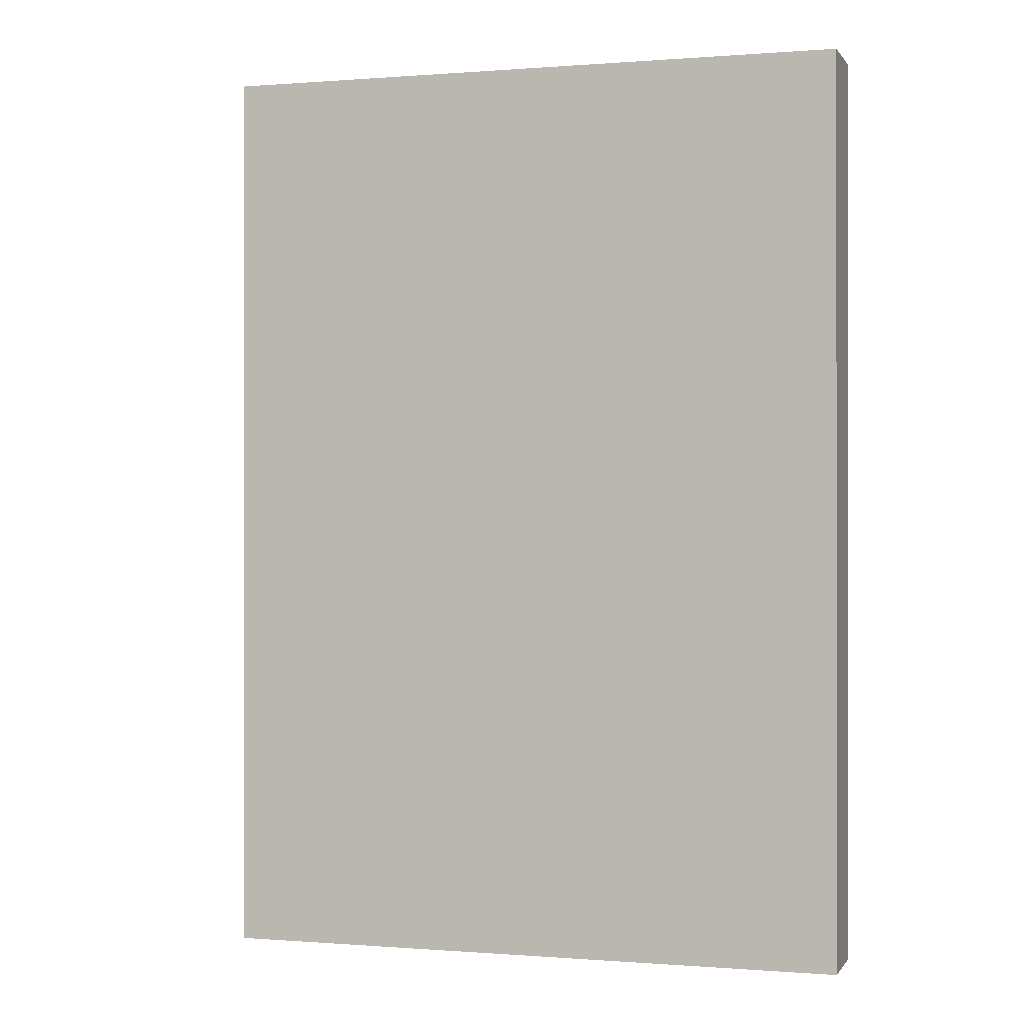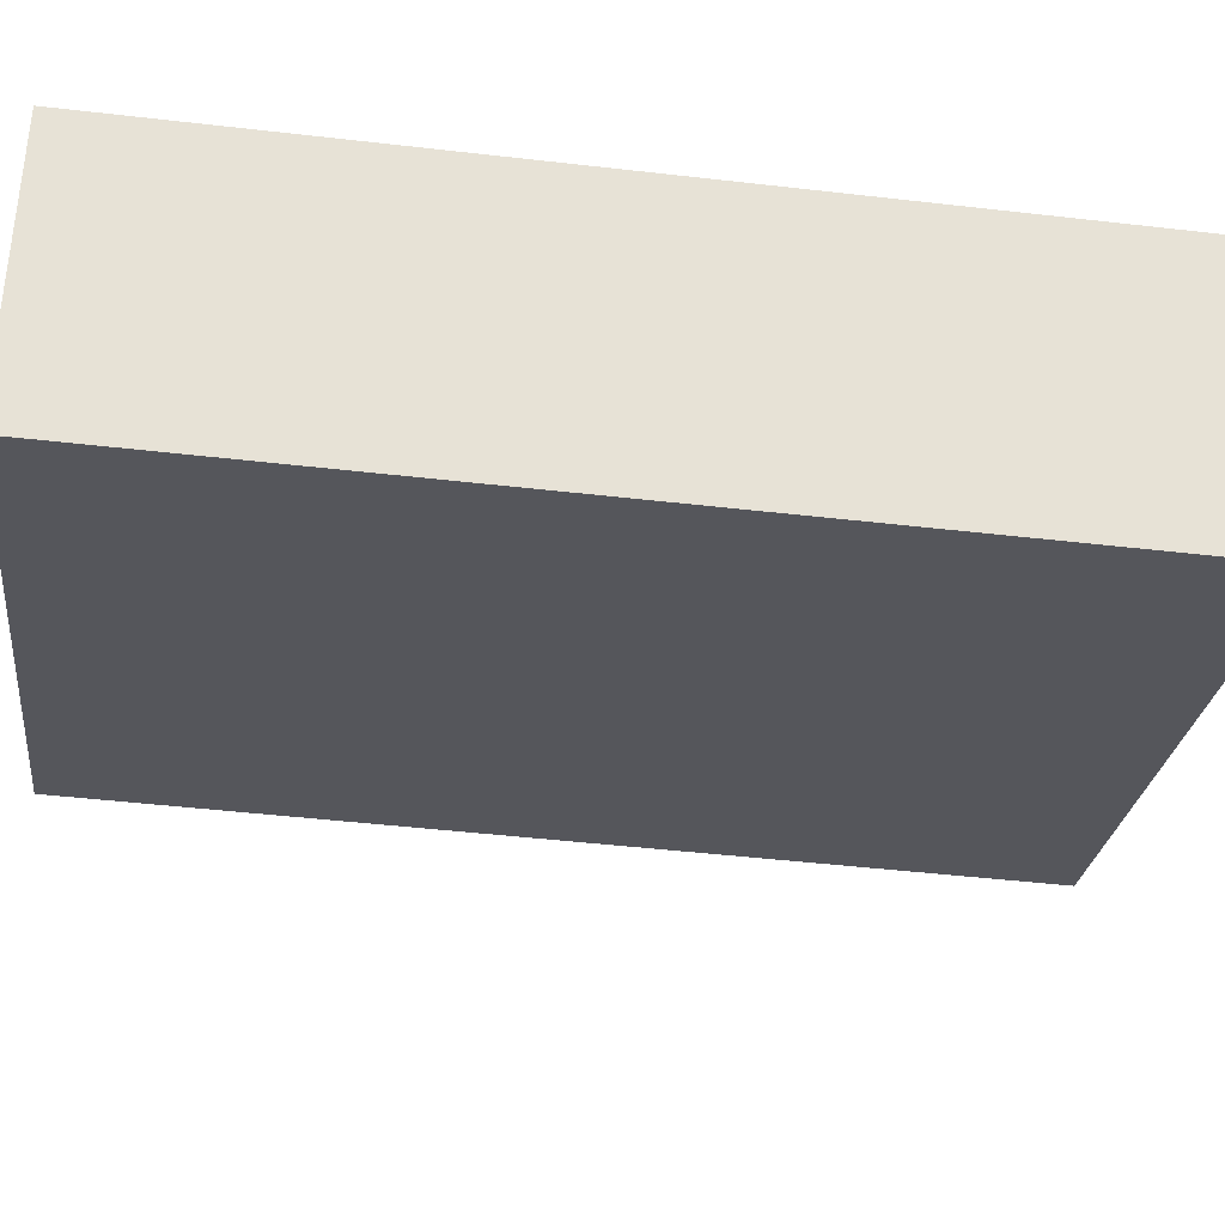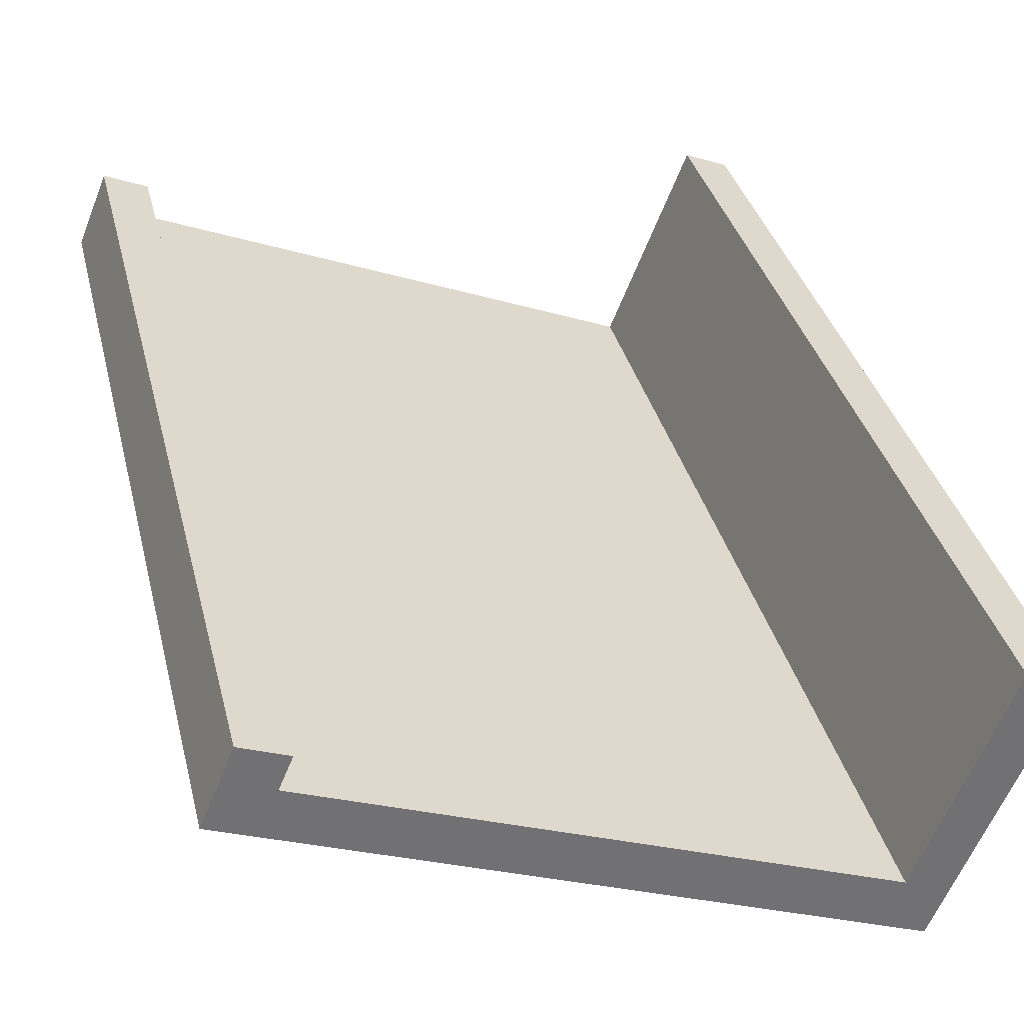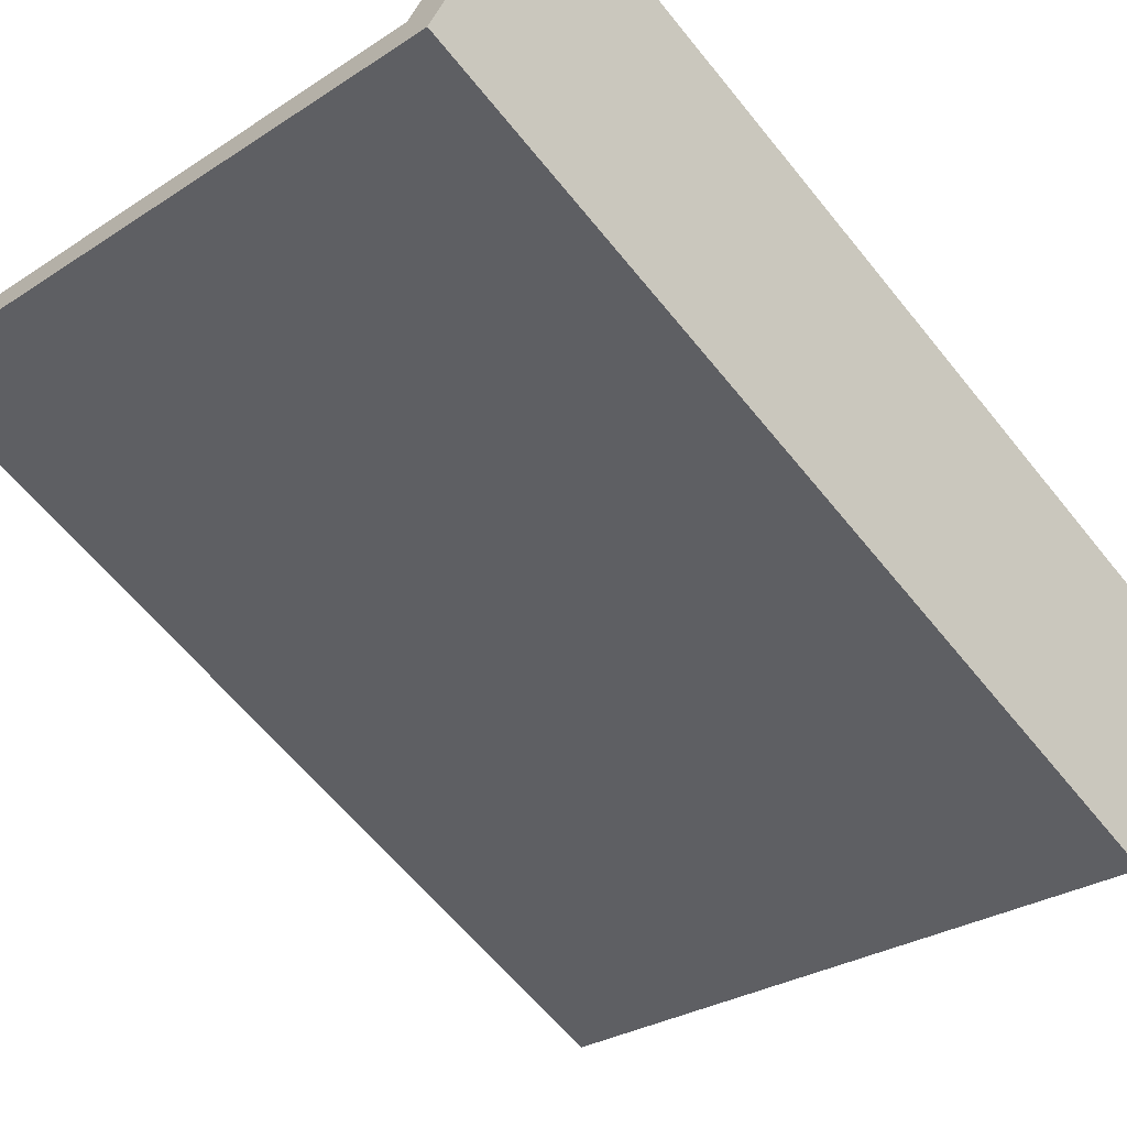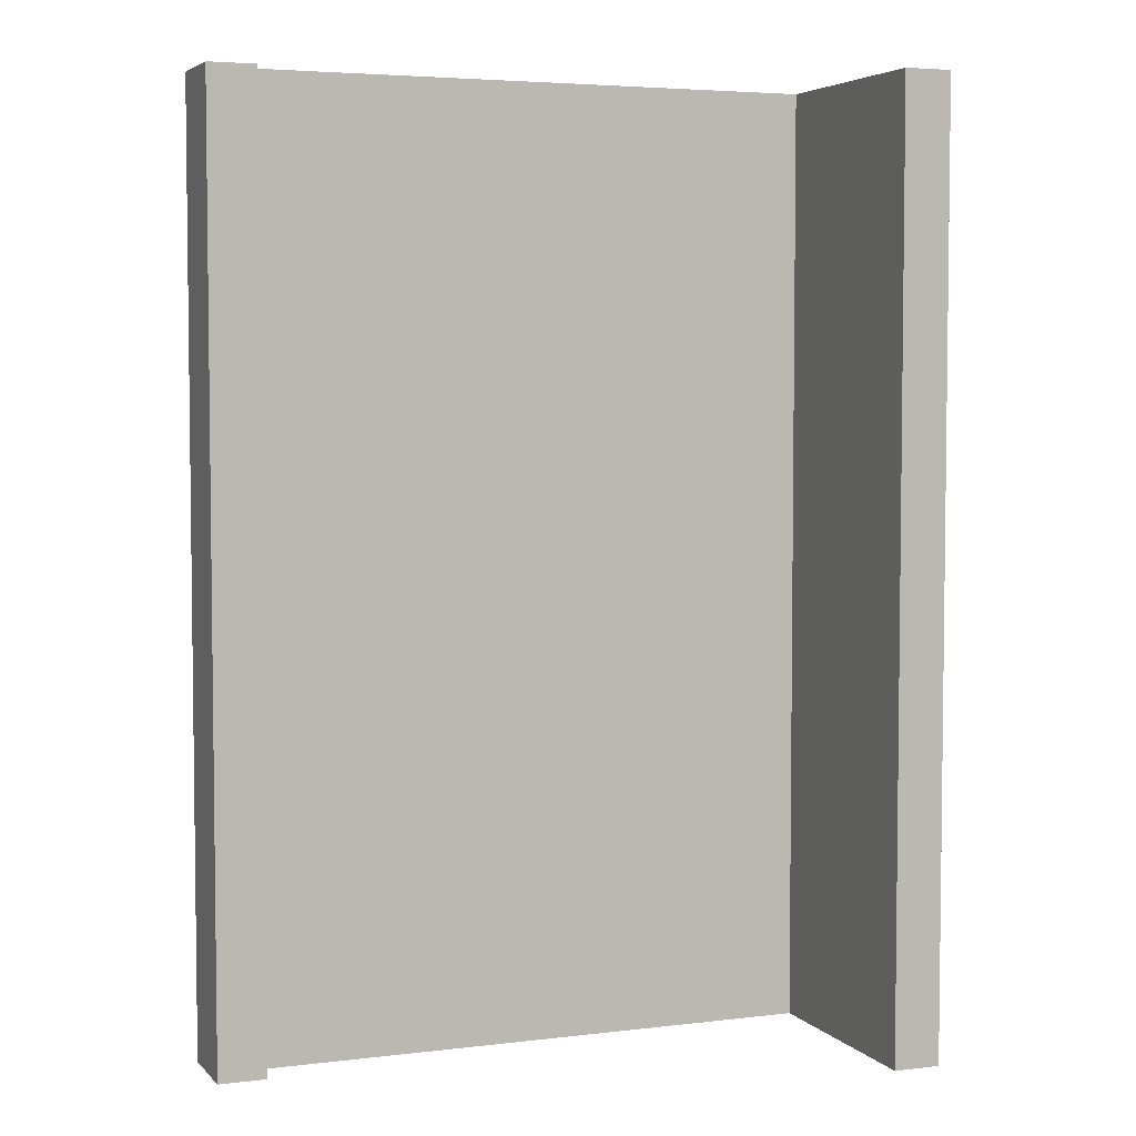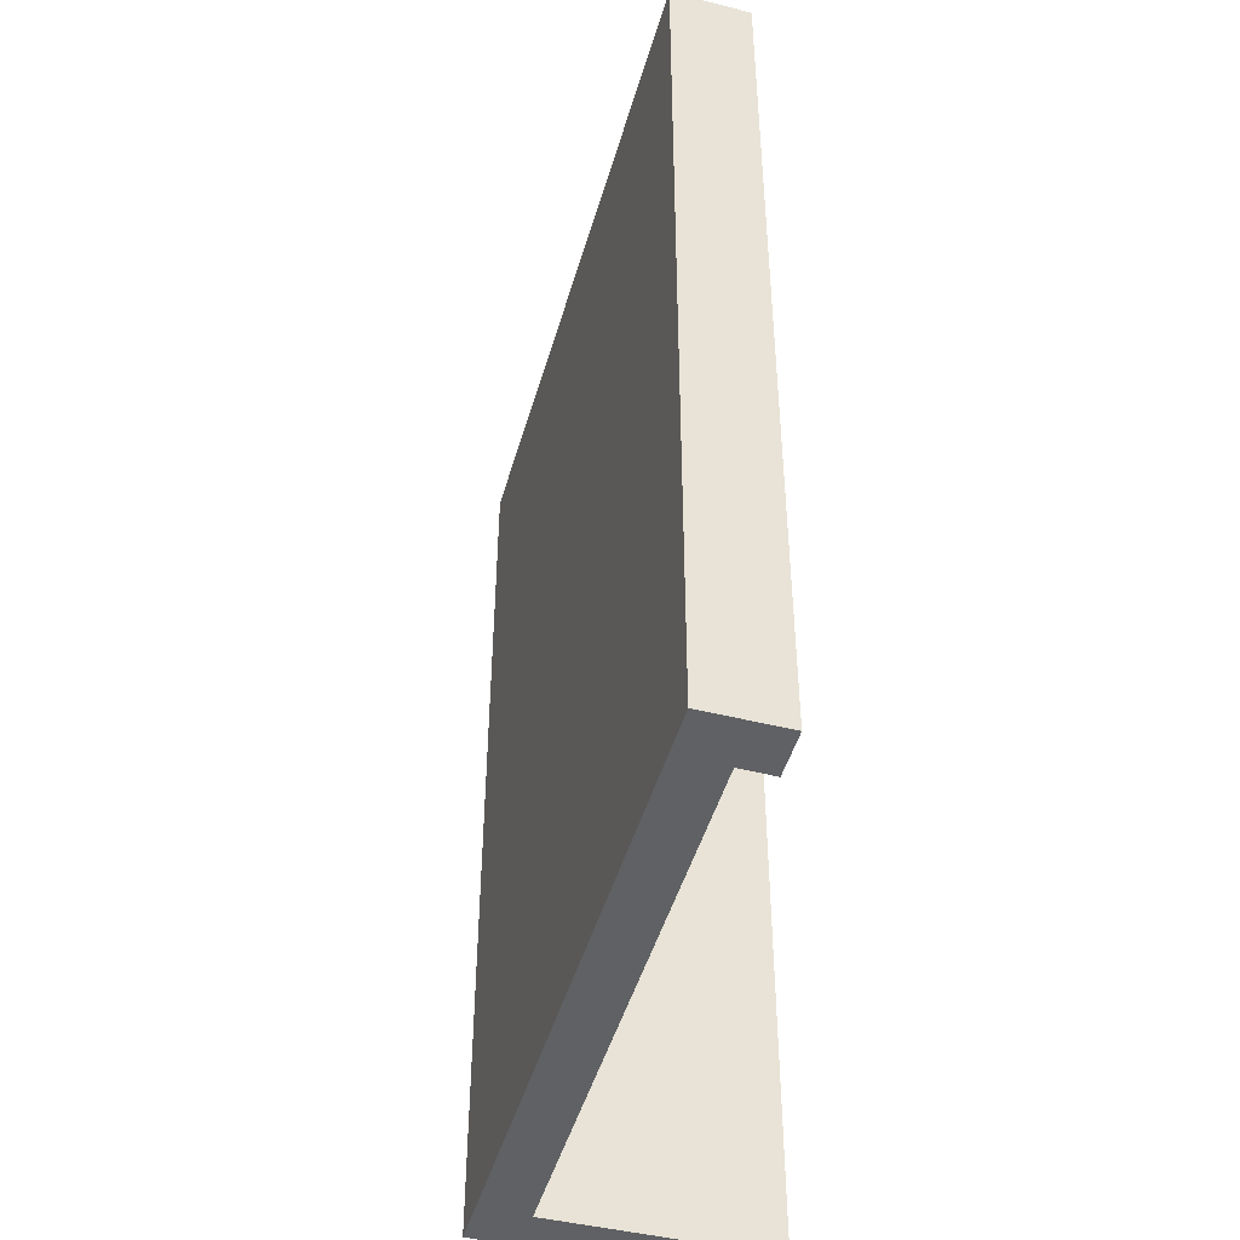
<metadata>
{"format":"obj","ext":"obj","renderer":"f3d","projection":"perspective","resolution":1024,"background":"white","views":[{"elev":-0.1,"azim":-140.6,"up":"+Y"},{"elev":-48.1,"azim":82.7,"up":"+Z"},{"elev":35.0,"azim":-13.5,"up":"+Z"},{"elev":-62.3,"azim":38.8,"up":"+Z"},{"elev":4.5,"azim":0.6,"up":"+Y"},{"elev":-46.6,"azim":-83.6,"up":"+Y"}]}
</metadata>
<code>
v  1.489 18.75 1.137
v  1.228 18.75 0.517
v  0.614 18.75 1.49
v  0 18.75 1.148e-15
v  12.1 18.75 -4.927
v  11.64 18.75 -3.683
v  14.18 18.75 0.128
v  13.3 18.75 0.472
v  13.3 -2.89e-17 0.472
v  14.18 -7.838e-18 0.128
v  0.614 -9.124e-17 1.49
v  1.489 -6.962e-17 1.137
v  1.228 -3.166e-17 0.517
v  11.64 2.255e-16 -3.683
v  12.1 3.017e-16 -4.927
v  0 0 0
g defaultobject
f 1 2 3
f 4 2 5
f 2 4 3
f 5 2 6
f 5 6 7
f 7 6 8
f 9 7 8
f 7 9 10
f 11 1 3
f 1 11 12
f 13 6 2
f 6 13 14
f 10 5 7
f 5 10 15
f 15 4 5
f 4 15 16
f 16 3 4
f 3 16 11
f 14 8 6
f 8 14 9
f 12 2 1
f 2 12 13
f 10 14 15
f 14 10 9
f 14 16 15
f 16 14 13
f 16 13 11
f 11 13 12

</code>
